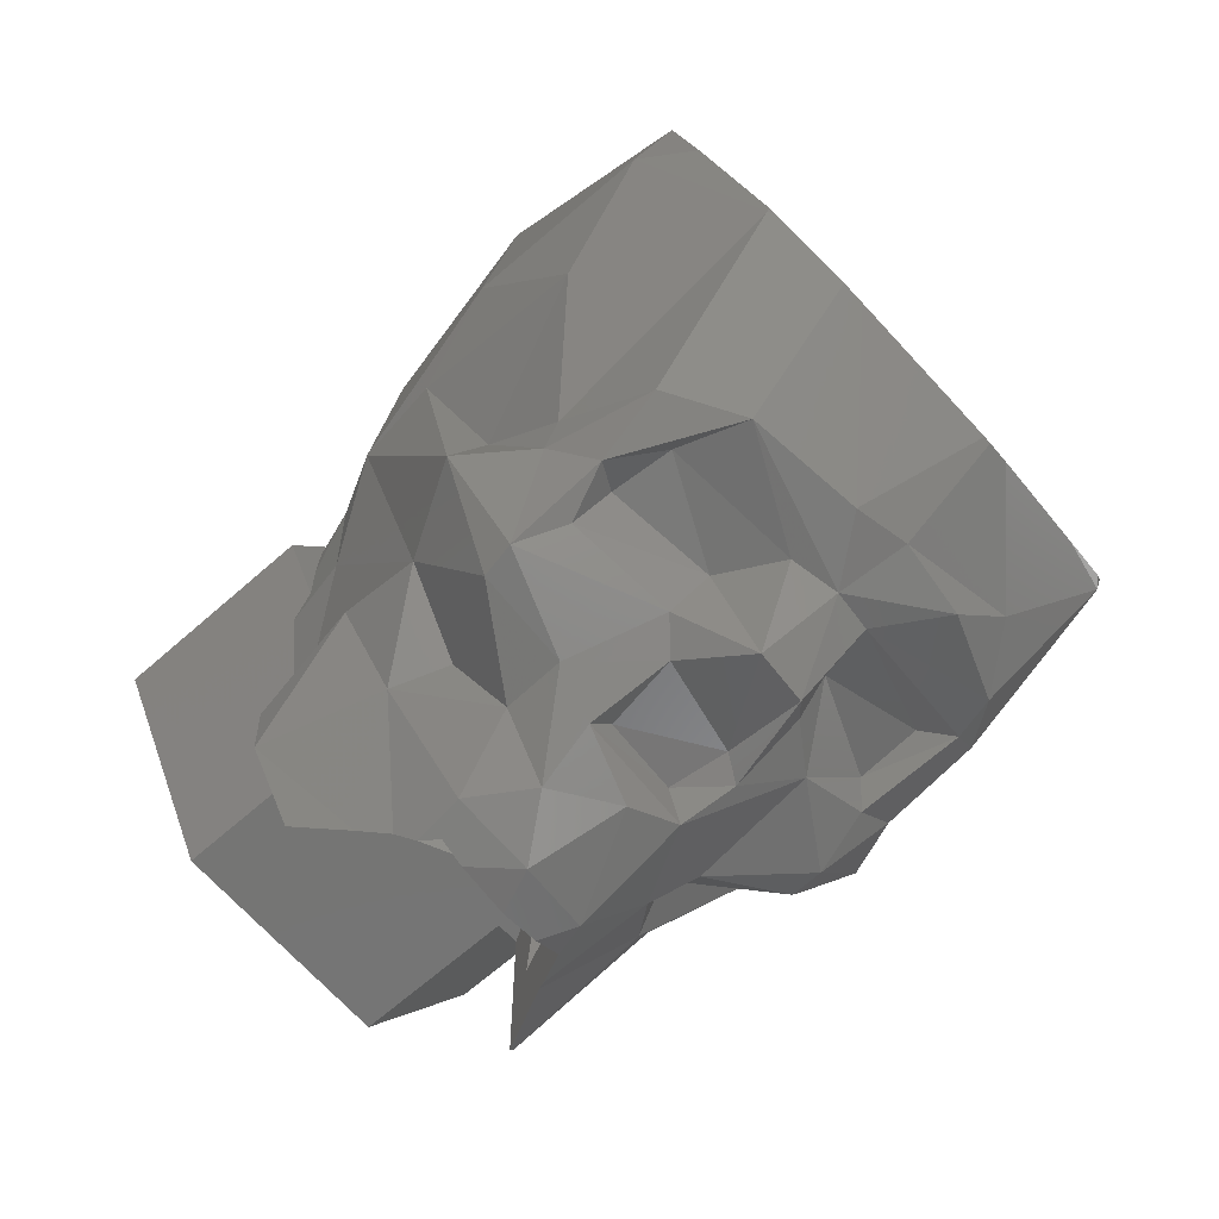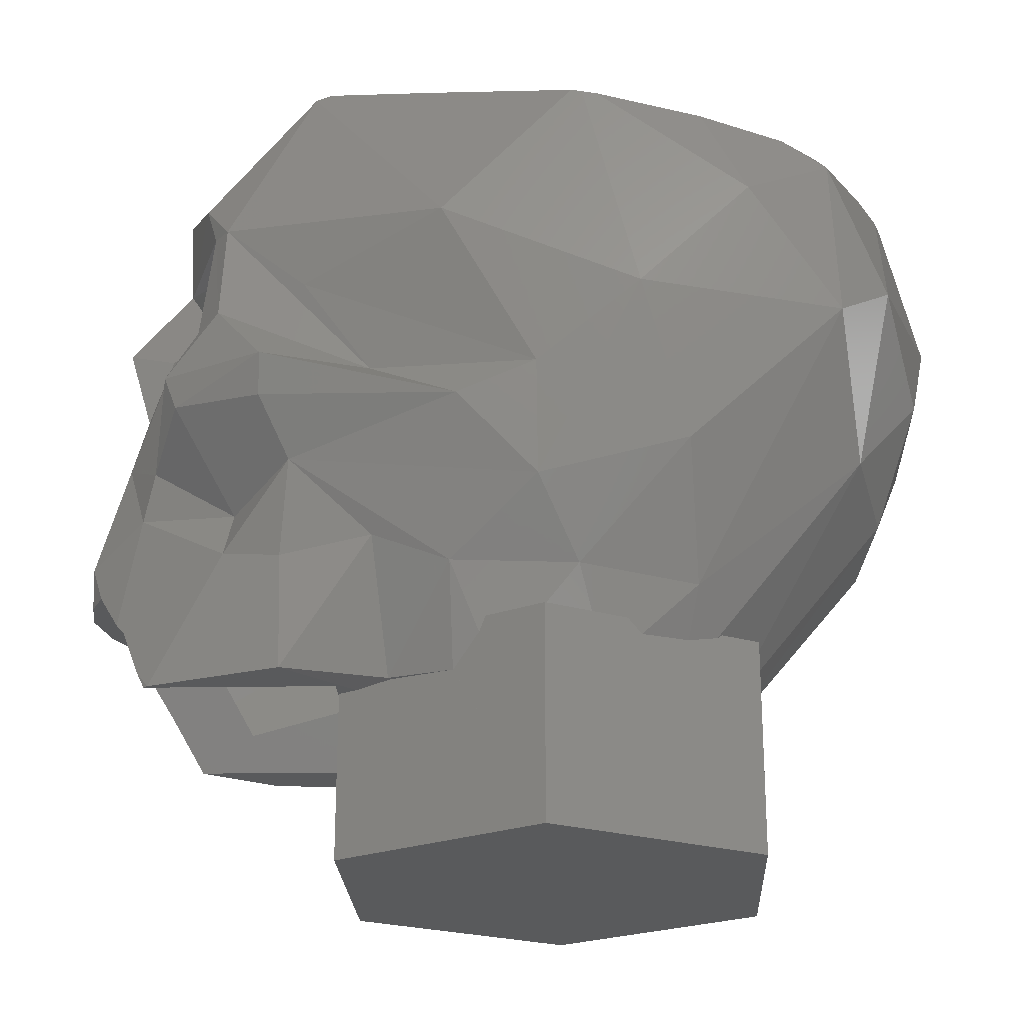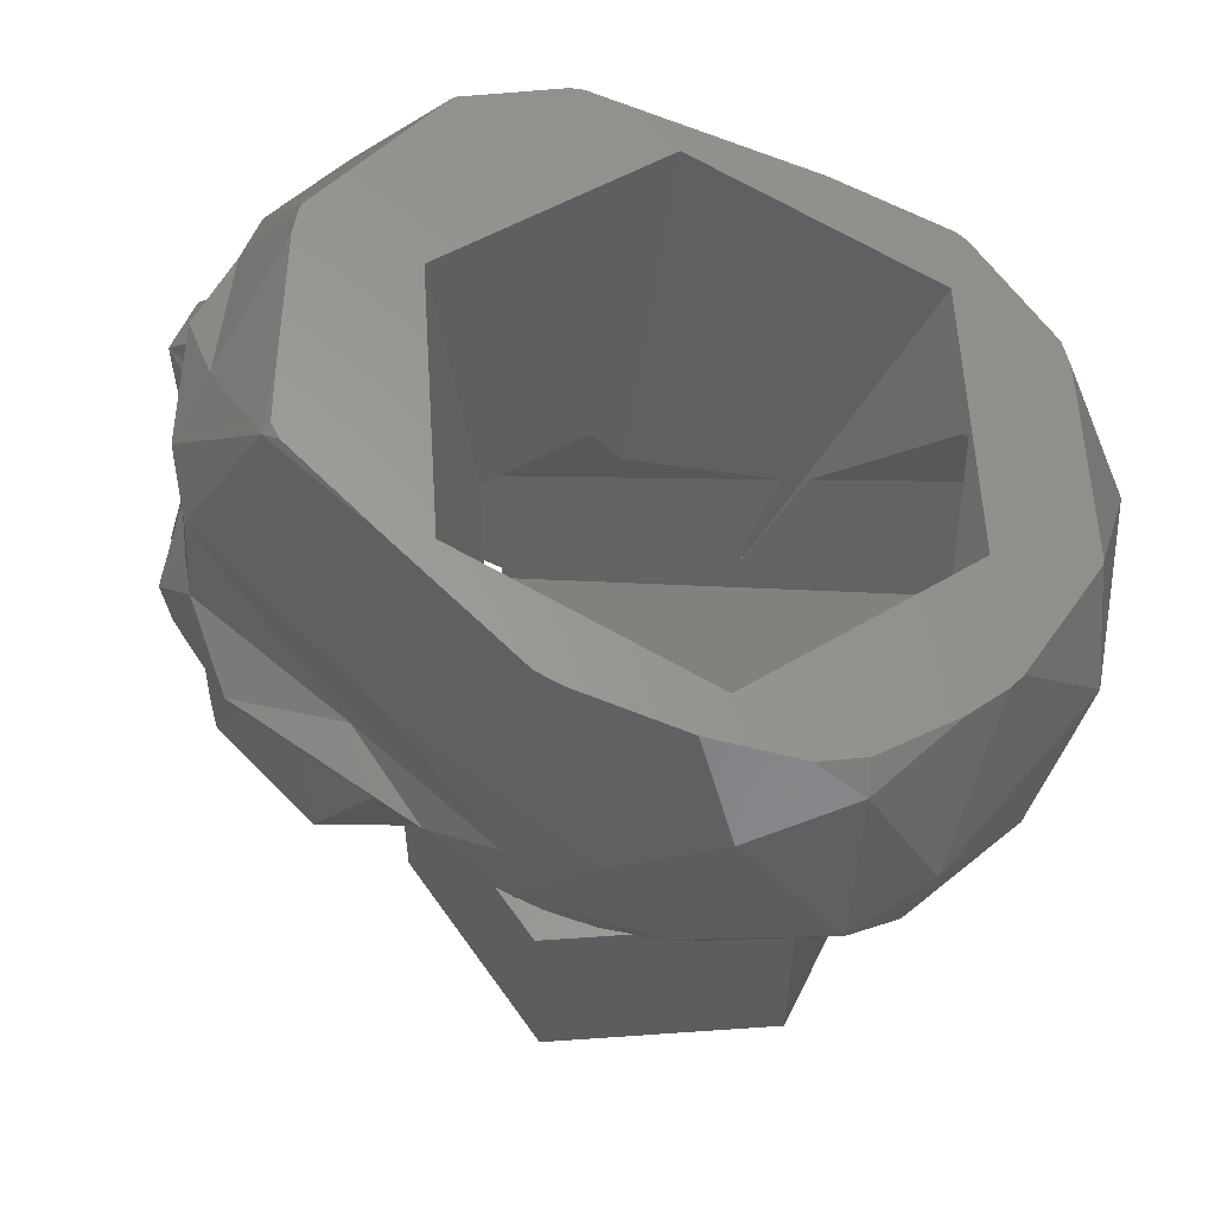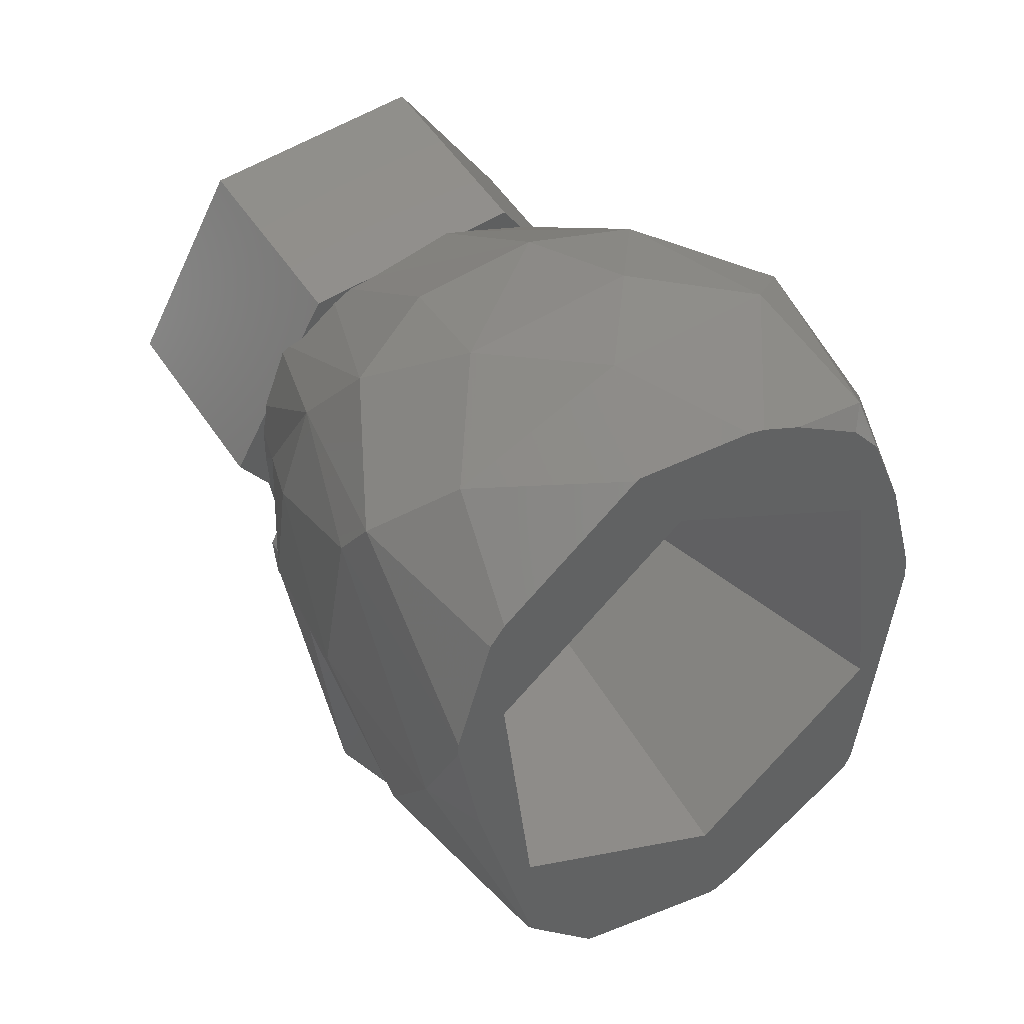
<metadata>
{"format":"stl","ext":"stl","renderer":"f3d","projection":"perspective","resolution":1024,"background":"white","views":[{"elev":-66.8,"azim":-48.6,"up":"+Y"},{"elev":-23.3,"azim":92.7,"up":"+Z"},{"elev":56.4,"azim":115.8,"up":"+Z"},{"elev":54.9,"azim":-33.4,"up":"+Y"}]}
</metadata>
<code>
# stl→obj: 296 verts, 592 faces
v -33.72 38.19 41.6
v -40.78 25.96 43.97
v -44.23 57.42 73.02
v -30.22 44.25 45
v -36.7 75.98 84.46
v -20.98 50.78 45
v -32.33 40.6 42.65
v -45.5 20.54 54.28
v -41.35 24.99 45
v -42.71 18.52 45
v -15.57 77.99 74.06
v -16.68 52.97 45
v -53.7 38.66 76.22
v -43.08 8.469 45
v -54.64 73.2 116.3
v -10.31 53.23 45
v 10.89 80.77 76.05
v -19.4 88.89 100.3
v -55.28 3.952 71.34
v -57.84 63.19 110.9
v -45.18 -7.954 54.93
v -42.9 -2.302 45
v -41.48 -4.759 39.26
v 10.33 53.3 43.05
v -9.479 53.3 45
v -31.44 -22.15 35.29
v -31.86 -23.17 35.31
v -35.58 -14.97 35.36
v -62.36 19.98 107.4
v -37.43 83.79 124.4
v -56.96 43.6 152.9
v -57.04 43.21 152.9
v 15.26 52.91 45
v 33.9 75.39 80.93
v 14.3 53.3 45
v 30.01 44.62 44.2
v 29.43 45.63 45
v 17.76 89.4 100.9
v -31.05 -22.83 35.3
v -57.68 4.324 89.45
v -44.6 -41.97 77.91
v -61.79 20.85 146.9
v 0.2812 94.21 122.2
v -46.33 65.76 148.6
v -42.56 69.17 147.9
v -57.4 40.99 153.4
v -34 -44.69 170
v -29.6 -46.16 170.3
v -46.97 -29.26 167
v -48.3 -26.67 166.5
v 1.839 -55.38 172.1
v 6.632 -54.12 171.9
v 0.2205 -55.42 172.1
v 30.37 -43.82 169.9
v 40.88 -39.07 168.9
v 42.86 -36.44 168.4
v -55.61 17.12 158
v -45.84 -6.863 162.7
v -45.84 14.29 158.6
v -18.08 -22.6 165.7
v 49.89 -13.45 164
v 39.52 -10.45 163.4
v 29.34 -16.22 164.5
v 1.792 -31.83 167.5
v 0 -32.84 167.7
v -1.792 -31.83 167.5
v -45.84 17.07 158
v 45.84 -6.863 162.7
v 58.59 16.5 158.1
v 45.84 16.57 158.1
v -45.84 17.26 158
v 45.84 18.58 157.7
v 58.64 18.76 157.7
v -45.84 17.52 157.9
v 45.84 21.31 157.2
v 58.64 21.84 157.1
v -45.84 19.46 157.6
v 45.84 41.43 153.3
v 55.32 43.7 152.8
v 17.65 84.37 144.9
v -9.505 87.99 144.2
v -8.625 88.23 144.2
v 0 71.07 147.5
v 1.96 69.96 147.7
v -44.05 46.11 152.4
v -45.84 45.1 152.6
v -45.84 43.06 153
v -45.84 26.09 156.3
v 29.57 78.9 146
v 21.16 83.23 145.2
v -45.84 24.21 156.6
v 10.54 65.1 148.7
v 44.05 46.11 152.4
v 45.84 45.1 152.6
v 45.84 43.06 153
v 49.96 61.04 149.5
v 44.33 68.65 148
v 39.23 40.83 52.39
v 33.46 38.64 42.58
v -26.45 -30.8 35.2
v -40.64 -41.13 35.29
v -60.16 -12.66 128.9
v -56.02 -44.43 96.94
v -43.4 -33.95 58.78
v -48.5 -27.95 166
v 42.27 82.4 116
v 48.82 70.49 143.3
v 60.08 52.97 132.4
v 62.26 30.29 110.2
v 60.47 -10.67 129
v 42.7 -39.94 167.3
v 27.36 -60.01 154.7
v 1.608 -69.56 152.1
v -9.743 -71.29 150
v -31.85 -65.98 146.2
v 54.23 71.47 106.6
v 38.92 29.18 42.06
v -29.75 -43.92 35.43
v -40.22 -54.75 35.56
v -19.68 -33.5 35.31
v -25 -33.3 35.26
v -19.49 -33.3 35.31
v -29.87 -33.5 35.23
v -48.46 -26.73 99.1
v -41.31 -68.7 93.94
v -33.79 -58.27 62.99
v 58.8 8.881 94.19
v 44.42 -57.91 133.7
v 36.37 -63.87 143.2
v 16.93 -70.81 150.6
v -0.6221 -73.31 138.3
v -44.26 -57.33 135.6
v 54.35 39.69 78.42
v 40.55 26.37 45
v 46.03 16.9 54.96
v 42.29 19.43 45
v 43.38 8.128 45
v -29.69 -70.36 35.53
v -2.935 -33.5 35.17
v -2.873 -33.3 35.16
v -47.2 -42.26 115.5
v -47.59 -51.98 112.8
v -28.91 -56.02 74.25
v -42.83 -68.99 101.3
v 55.28 8.994 70.82
v 48.01 -40.49 118.5
v -9.517 -70.1 135.6
v -41.79 -61.3 121.1
v 45.44 -9.287 56.31
v 43.03 -2.071 45
v 42.25 -3.427 41.87
v 2.615 -33.5 35.13
v 2.635 -33.3 35.13
v -23.11 -76.96 46.93
v -22.1 -73.84 81.91
v -23.12 -75.87 95.19
v -19.48 -80.87 53.23
v 57.92 -7.406 87.74
v 49.17 -25.96 97.77
v 39.72 -61.17 134.2
v 8.367 -71.61 137.3
v -5.185 -85.44 124.3
v -34.72 -59.05 130.9
v 39.16 -8.827 35.06
v 39.18 -8.745 35.06
v 7.64 -33.5 35.15
v 7.62 -33.3 35.15
v -17.01 -73.47 114.6
v -18.31 -84.52 67.79
v -17.21 -85.1 57.16
v 45.6 -42.64 79.15
v 45.97 -58.77 113.2
v 5.997 -85.25 123.6
v -14.44 -64.43 121.8
v -35.45 -58.03 117.7
v 32.25 -22.51 35.93
v 39.13 -8.825 35.06
v 29.7 -69.84 35.53
v 30.6 -72.12 35.55
v 29.69 -73.03 35.54
v 15.23 -33.3 35.22
v 15.31 -33.5 35.22
v -37.73 -65.35 110.7
v -10.92 -85.8 80.34
v -11.6 -78.12 110
v -15 -86.15 60.98
v -9.746 -88.7 60.98
v -3.19 -91.85 70.29
v 55.09 -48.23 99.13
v 52.07 -48.45 90.93
v 38.54 -64.14 112.3
v 35.17 -57.71 128.5
v 13.48 -64.04 124.6
v 9.169 -74.88 105.3
v 42.88 -25.44 63.16
v 39.13 -8.826 35.06
v 31.47 -22.09 35.91
v 41.64 -43.64 35.27
v 29.89 -33.5 35.19
v 27.21 -29.48 35.16
v 25 -33.3 35.2
v 27.41 -75.01 39.48
v 0.8854 -90.84 60.98
v -13.05 -81.52 93
v 28.86 -56.1 73.69
v 40.28 -70.38 100.8
v 35.2 -59.23 115.5
v 12.86 -74.17 118.4
v 13.66 -78.68 103.2
v 40.55 -44.52 59.99
v 34.35 -57.26 63.02
v 20.76 -79.85 51
v 15 -86.4 60.98
v 12.21 -89.04 68.57
v 9.111 -89.37 60.98
v 15.03 -86.38 60.94
v 1.141 -86.32 88.94
v -7.871 -74.44 93.56
v 41.75 -67.52 93.25
v 23.02 -72.62 111.6
v 7.572 -75.03 93
v 19.54 -81.72 53.13
v 21.71 -76.97 75.88
v 11.48 -82.47 92.24
v 24.96 -74.24 85.45
v -25 -33.3 0
v 25 -33.3 0
v 50 10 45
v 50 10 0
v 25 53.3 45
v 25 53.3 0
v -25 53.3 0
v -25 53.3 45
v -50 10 0
v -50 10 45
v 27.06 -0.8958 97.26
v 26.14 -8.325 95.54
v -18.42 -14.22 107.2
v -21.21 -12.62 106.8
v -26.03 -8.418 95.78
v -26.14 -8.325 95.54
v -23.54 18.65 82.35
v -23.82 18.5 82.38
v -23.82 17.66 82.54
v -20.99 57.91 147.6
v -20.06 59.16 148.8
v -21.21 57.6 147.3
v -21.38 57.03 146.5
v -26.33 40.43 123.2
v -12.86 61.43 144.8
v 0 65.48 137.8
v -30 28.12 105.8
v 26.33 40.43 123.2
v 30 28.12 105.8
v 23.82 18.5 82.38
v 23.54 18.65 82.35
v 20.06 59.16 148.8
v 12.86 61.43 144.8
v 20.99 57.91 147.6
v 21.21 57.6 147.3
v 21.38 57.03 146.5
v -27.06 -0.8958 97.26
v -30 22.74 102.7
v 30 22.74 102.7
v 23.82 17.66 82.54
v 0 -24.75 109.9
v 9.137 -19.52 108.6
v 18.42 -14.22 107.2
v 21.21 -12.62 106.8
v 26.03 -8.418 95.78
v -9.137 -19.52 108.6
v 25.42 -58.71 42.93
v 22.2 -33.5 48.51
v 21.21 -62.92 50.22
v 15 -69.13 60.98
v -22.2 -33.5 48.51
v -25.42 -58.71 42.93
v -21.21 -62.92 50.22
v -15 -69.13 60.98
v 0 -33.5 35.6
v -21.21 -33.5 45.75
v 21.21 -33.5 45.75
v 8.37 -69.13 60.98
v -8.37 -69.13 60.98
v 21.21 -74.84 70.87
v 30 -64.23 52.5
v 21.21 59.39 148.4
v -21.21 80.61 111.6
v 0 85 104
v -30 70 130
v 30 70 130
v -21.21 -74.84 70.87
v -30 -64.23 52.5
v -21.21 59.39 148.4
v 21.21 80.61 111.6
v 0 -79.23 78.48
f 1 2 3
f 4 5 6
f 5 4 7
f 8 2 9
f 2 8 3
f 8 9 10
f 7 3 5
f 3 7 1
f 6 11 12
f 11 6 5
f 3 8 13
f 10 14 8
f 5 3 15
f 16 11 17
f 11 16 12
f 18 11 5
f 13 8 19
f 3 13 20
f 21 14 22
f 14 21 8
f 21 22 23
f 18 5 15
f 15 3 20
f 17 24 25
f 17 25 16
f 17 11 18
f 26 27 28
f 13 19 29
f 8 21 19
f 20 13 29
f 28 21 23
f 21 28 27
f 30 18 15
f 31 15 20
f 32 31 20
f 33 17 34
f 35 17 33
f 17 35 24
f 34 36 37
f 34 37 33
f 38 17 18
f 26 39 27
f 19 40 29
f 21 41 19
f 42 20 29
f 27 41 21
f 43 18 30
f 44 45 15
f 45 30 15
f 32 20 42
f 46 32 42
f 47 48 49
f 49 48 50
f 51 52 53
f 53 52 48
f 52 54 48
f 31 32 46
f 55 56 54
f 57 45 46
f 45 44 31
f 45 31 46
f 57 58 59
f 58 57 50
f 60 58 50
f 61 62 63
f 64 61 63
f 65 61 64
f 65 48 61
f 66 48 65
f 60 48 66
f 48 60 50
f 54 61 48
f 56 61 54
f 59 67 57
f 68 69 70
f 69 68 61
f 61 68 62
f 67 71 57
f 72 69 73
f 69 72 70
f 71 74 57
f 75 73 76
f 73 75 72
f 74 77 57
f 78 76 79
f 76 78 75
f 80 81 45
f 80 82 81
f 80 83 84
f 45 83 80
f 45 85 83
f 45 86 85
f 57 87 86
f 87 57 88
f 57 86 45
f 89 90 80
f 91 88 57
f 80 92 89
f 92 80 84
f 77 91 57
f 79 93 94
f 89 93 79
f 93 89 92
f 95 79 94
f 79 95 78
f 79 96 97
f 79 97 89
f 44 15 31
f 38 34 17
f 98 36 34
f 36 98 99
f 43 38 18
f 100 27 39
f 27 100 101
f 40 102 29
f 19 103 40
f 19 41 103
f 102 42 29
f 27 104 41
f 82 43 81
f 81 43 30
f 81 30 45
f 57 46 42
f 49 50 105
f 50 57 42
f 105 50 42
f 80 43 82
f 90 106 80
f 80 106 43
f 107 106 89
f 89 106 90
f 97 107 89
f 96 107 97
f 96 108 107
f 79 108 96
f 76 108 79
f 109 108 76
f 73 109 76
f 110 109 73
f 110 73 69
f 110 69 61
f 110 61 111
f 61 56 111
f 111 56 55
f 111 55 54
f 112 54 52
f 111 54 112
f 52 51 113
f 112 52 113
f 113 53 114
f 113 51 53
f 114 53 48
f 115 48 47
f 114 48 115
f 115 49 105
f 115 47 49
f 106 34 38
f 116 98 34
f 98 117 99
f 106 38 43
f 101 118 119
f 120 121 122
f 123 121 120
f 123 100 121
f 123 101 100
f 118 101 123
f 27 101 104
f 40 124 102
f 103 124 40
f 41 125 103
f 102 105 42
f 104 126 41
f 107 116 106
f 108 116 107
f 108 109 116
f 109 110 127
f 128 110 111
f 129 111 112
f 130 112 113
f 131 113 114
f 131 114 115
f 132 115 105
f 106 116 34
f 116 133 98
f 98 134 117
f 135 134 98
f 134 135 136
f 135 137 136
f 118 138 119
f 139 122 140
f 122 139 120
f 101 119 104
f 124 141 102
f 142 124 103
f 143 125 41
f 125 144 103
f 141 105 102
f 119 126 104
f 126 143 41
f 109 133 116
f 109 127 145
f 127 110 146
f 146 110 128
f 128 111 129
f 129 112 130
f 130 113 131
f 147 131 115
f 141 132 105
f 148 115 132
f 133 135 98
f 149 137 135
f 150 149 151
f 137 149 150
f 152 140 153
f 140 152 139
f 138 154 119
f 142 141 124
f 144 142 103
f 143 155 125
f 125 156 144
f 154 126 119
f 126 154 157
f 155 143 126
f 109 145 133
f 127 158 145
f 159 127 146
f 159 146 128
f 160 128 129
f 129 130 161
f 161 130 131
f 162 131 147
f 147 115 163
f 132 141 142
f 148 132 142
f 163 115 148
f 133 145 135
f 151 164 165
f 164 151 149
f 135 145 149
f 166 153 167
f 153 166 152
f 144 148 142
f 155 156 125
f 156 168 144
f 157 169 126
f 169 157 170
f 169 155 126
f 158 127 159
f 145 158 171
f 172 159 128
f 172 128 160
f 160 129 161
f 173 161 131
f 162 147 174
f 173 131 162
f 174 147 163
f 175 163 148
f 164 149 176
f 165 164 177
f 145 171 149
f 178 179 180
f 166 181 182
f 181 166 167
f 183 148 144
f 155 184 156
f 185 168 156
f 168 183 144
f 169 170 186
f 187 169 186
f 169 187 188
f 169 184 155
f 189 158 159
f 158 190 171
f 189 159 172
f 172 160 191
f 192 160 161
f 193 161 173
f 162 174 168
f 194 173 162
f 174 163 175
f 183 175 148
f 149 195 176
f 176 196 164
f 196 176 197
f 177 164 196
f 149 171 195
f 198 178 199
f 178 198 179
f 199 200 198
f 199 201 200
f 182 201 199
f 201 182 181
f 180 179 202
f 203 188 187
f 184 204 156
f 185 162 168
f 204 185 156
f 168 174 183
f 188 184 169
f 158 189 190
f 171 190 205
f 189 172 206
f 191 160 207
f 206 172 191
f 207 160 192
f 193 192 161
f 208 193 173
f 194 209 173
f 194 162 185
f 174 175 183
f 195 198 176
f 200 176 198
f 176 200 197
f 195 171 210
f 198 210 179
f 211 202 179
f 202 211 212
f 213 214 215
f 214 213 216
f 203 214 188
f 214 203 215
f 184 217 204
f 218 185 204
f 188 217 184
f 190 189 219
f 190 219 205
f 211 171 205
f 219 189 206
f 191 207 220
f 206 191 220
f 207 192 193
f 220 193 208
f 209 208 173
f 209 194 221
f 218 194 185
f 198 195 210
f 210 171 211
f 210 211 179
f 222 211 223
f 211 222 212
f 223 216 222
f 216 223 214
f 214 217 188
f 217 224 204
f 221 218 204
f 205 219 225
f 211 205 223
f 219 206 225
f 220 207 193
f 225 206 220
f 209 220 208
f 221 194 218
f 224 209 221
f 214 223 224
f 214 224 217
f 224 221 204
f 205 225 223
f 225 220 224
f 220 209 224
f 223 225 224
f 226 122 121
f 122 226 140
f 140 226 153
f 227 181 167
f 227 167 153
f 227 153 226
f 181 227 201
f 151 228 150
f 165 228 151
f 228 165 229
f 177 229 165
f 196 229 177
f 227 196 197
f 227 197 200
f 227 200 201
f 196 227 229
f 230 24 35
f 24 230 231
f 232 25 24
f 232 24 231
f 25 232 233
f 36 230 37
f 230 36 231
f 99 231 36
f 117 231 99
f 228 117 134
f 117 228 229
f 117 229 231
f 7 233 232
f 233 7 4
f 232 1 7
f 234 1 232
f 1 234 2
f 235 2 234
f 2 235 9
f 23 235 234
f 235 23 22
f 234 28 23
f 226 28 234
f 28 226 26
f 26 226 39
f 39 226 100
f 100 226 121
f 10 235 14
f 235 10 9
f 22 14 235
f 230 33 37
f 33 230 35
f 25 12 16
f 233 12 25
f 233 6 12
f 6 233 4
f 228 136 137
f 136 228 134
f 228 137 150
f 227 231 229
f 226 231 227
f 226 232 231
f 232 226 234
f 236 78 95
f 78 236 75
f 75 236 72
f 236 70 72
f 236 68 70
f 68 236 237
f 238 60 66
f 239 60 238
f 60 239 58
f 240 58 239
f 58 240 241
f 242 243 244
f 85 245 246
f 85 247 245
f 85 248 247
f 248 85 249
f 246 83 85
f 250 83 246
f 83 250 251
f 86 249 85
f 86 252 249
f 243 252 86
f 252 243 242
f 253 94 93
f 254 94 253
f 254 255 94
f 255 254 256
f 92 257 93
f 258 92 84
f 251 84 83
f 92 258 257
f 84 251 258
f 259 93 257
f 260 93 259
f 261 93 260
f 93 261 253
f 262 88 91
f 262 74 71
f 262 71 67
f 74 262 77
f 77 262 91
f 88 262 87
f 59 262 67
f 58 262 59
f 262 58 241
f 87 262 263
f 263 86 87
f 263 243 86
f 243 263 244
f 94 264 95
f 255 264 94
f 264 255 265
f 95 264 236
f 265 255 256
f 64 266 65
f 64 267 266
f 267 64 268
f 63 268 64
f 269 63 62
f 269 62 68
f 63 269 268
f 68 270 269
f 270 68 237
f 266 66 65
f 271 66 266
f 66 271 238
f 199 272 273
f 178 274 272
f 178 272 199
f 274 178 202
f 202 178 180
f 274 202 212
f 274 212 275
f 222 275 212
f 216 275 222
f 275 216 213
f 276 118 123
f 277 118 276
f 154 278 279
f 277 138 118
f 138 278 154
f 278 138 277
f 279 157 154
f 279 170 157
f 170 279 186
f 152 280 139
f 280 166 182
f 280 152 166
f 139 281 120
f 123 281 276
f 281 123 120
f 281 139 280
f 182 282 280
f 282 199 273
f 199 282 182
f 283 213 215
f 213 283 275
f 203 283 215
f 203 284 283
f 187 284 203
f 186 284 187
f 284 186 279
f 285 270 286
f 270 285 269
f 287 261 260
f 288 289 290
f 250 290 251
f 251 291 258
f 291 251 290
f 237 286 270
f 236 286 237
f 286 236 264
f 291 261 287
f 291 253 261
f 253 291 254
f 292 240 239
f 240 292 293
f 294 247 248
f 295 291 289
f 278 293 292
f 293 278 277
f 284 292 296
f 279 292 284
f 292 279 278
f 287 259 257
f 266 267 296
f 289 291 290
f 295 254 291
f 295 256 254
f 256 282 265
f 282 256 295
f 273 265 282
f 265 273 264
f 286 273 272
f 273 286 264
f 286 274 285
f 274 286 272
f 280 295 289
f 295 280 282
f 263 276 244
f 293 276 263
f 276 293 277
f 252 288 290
f 242 288 252
f 281 244 276
f 244 281 242
f 242 281 288
f 288 280 289
f 280 288 281
f 292 271 296
f 271 292 238
f 238 292 239
f 294 245 247
f 296 283 284
f 262 293 263
f 241 293 262
f 293 241 240
f 248 290 294
f 249 290 248
f 290 249 252
f 258 287 257
f 287 258 291
f 285 274 275
f 283 285 275
f 285 283 296
f 285 268 269
f 285 267 268
f 267 285 296
f 287 260 259
f 294 250 246
f 250 294 290
f 266 296 271
f 246 245 294

</code>
